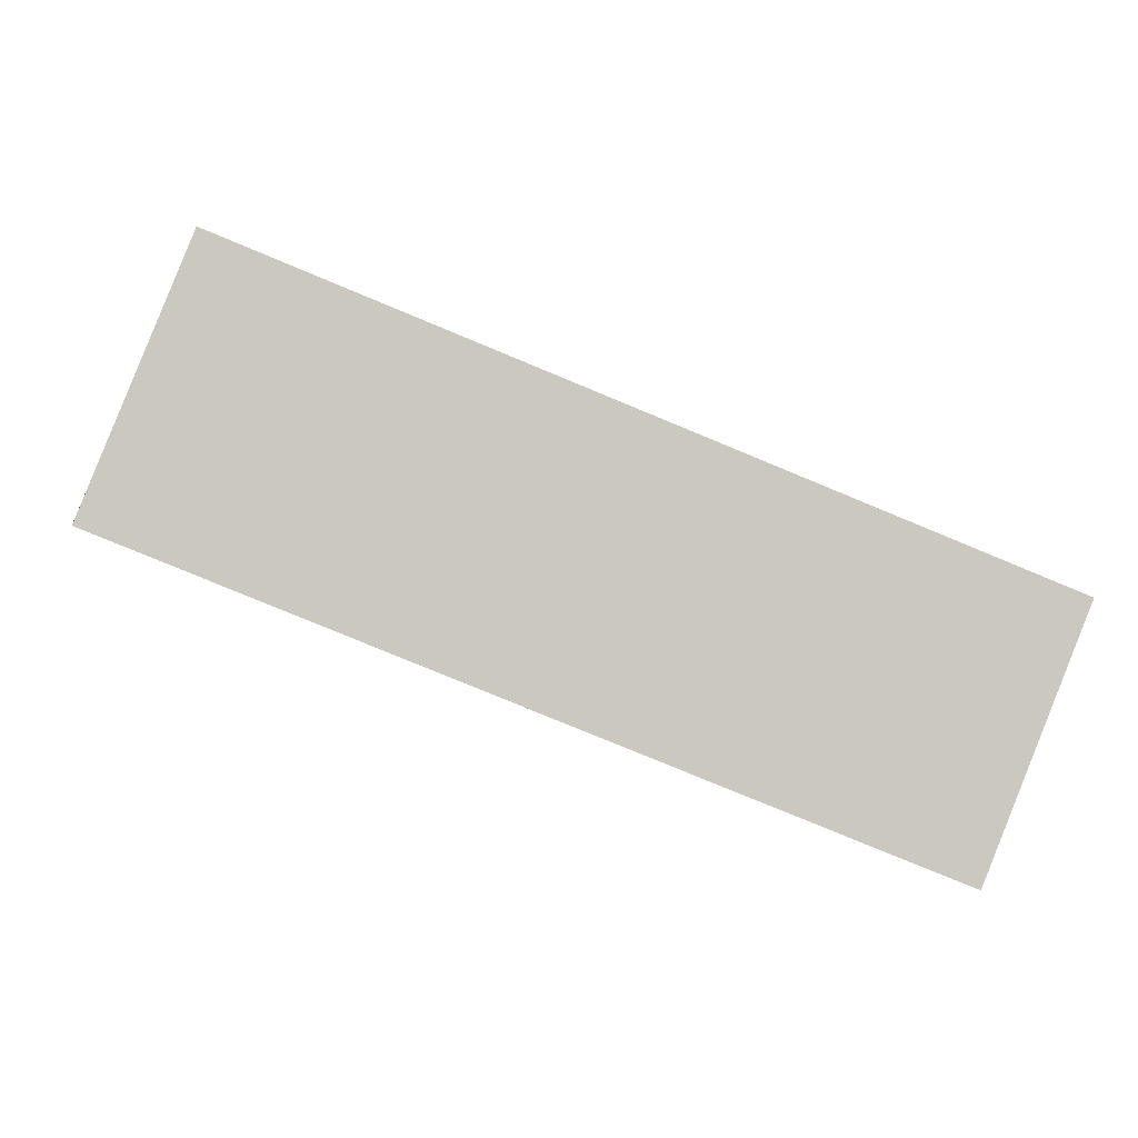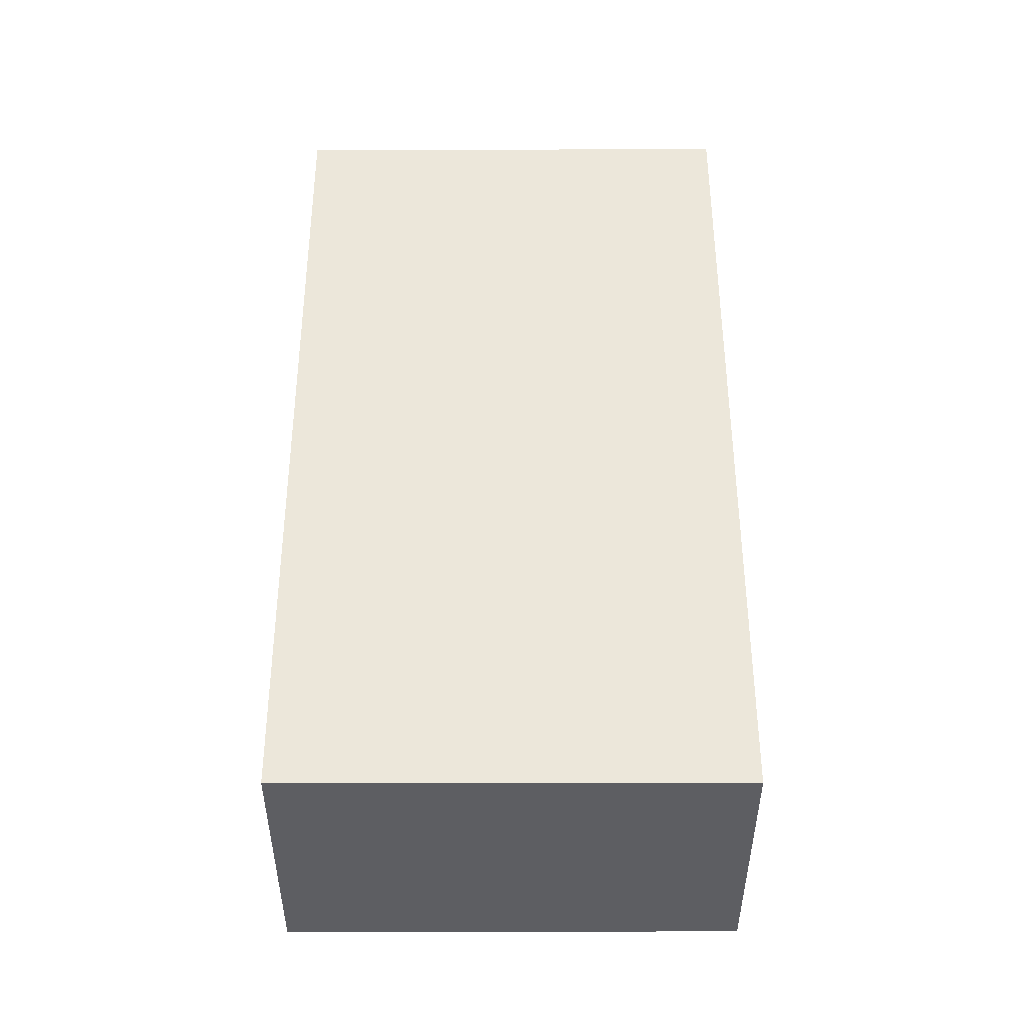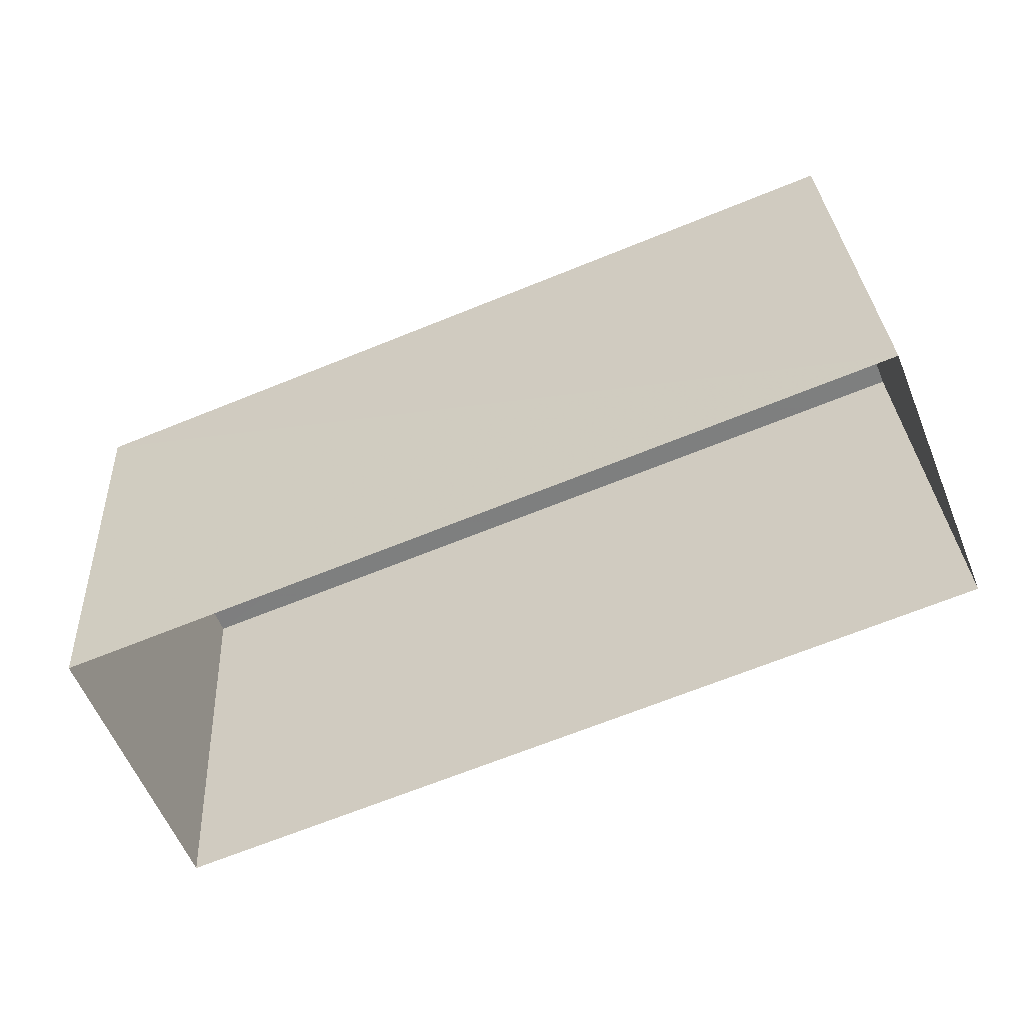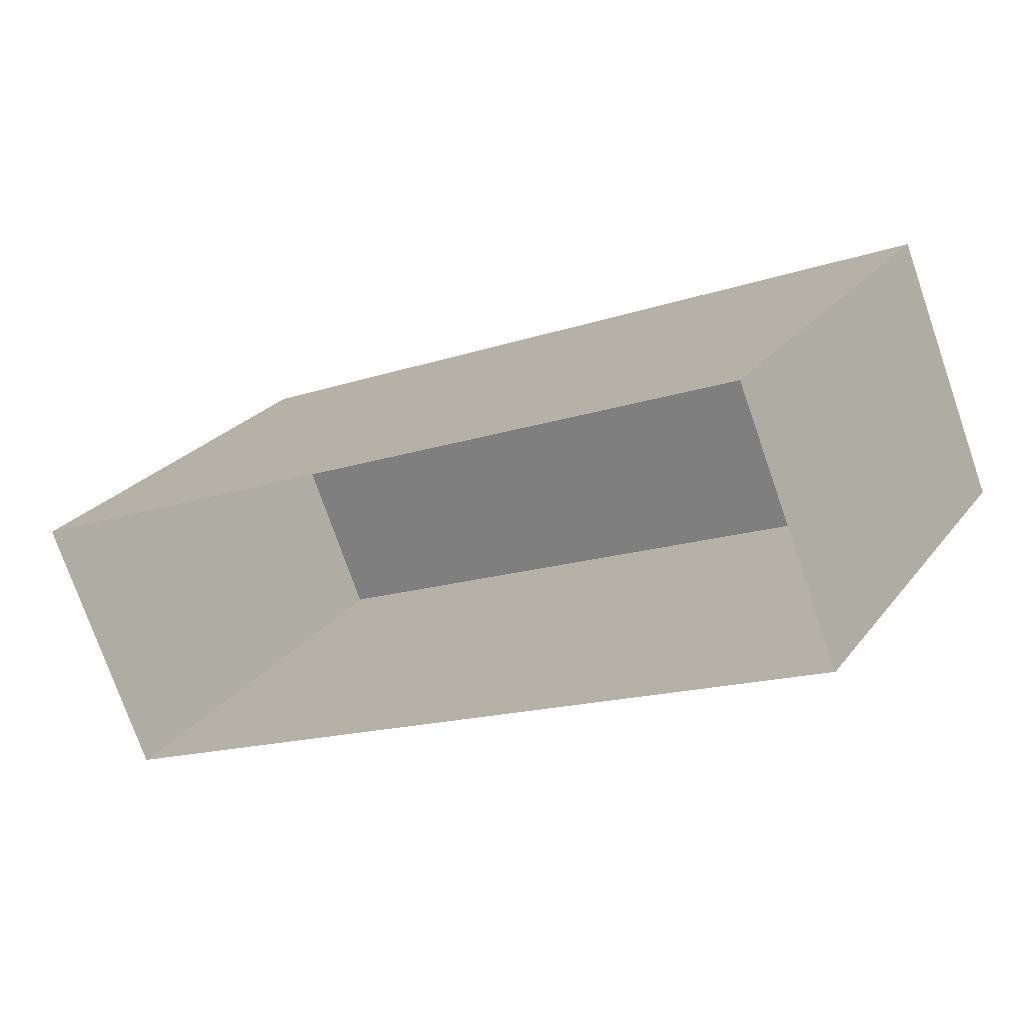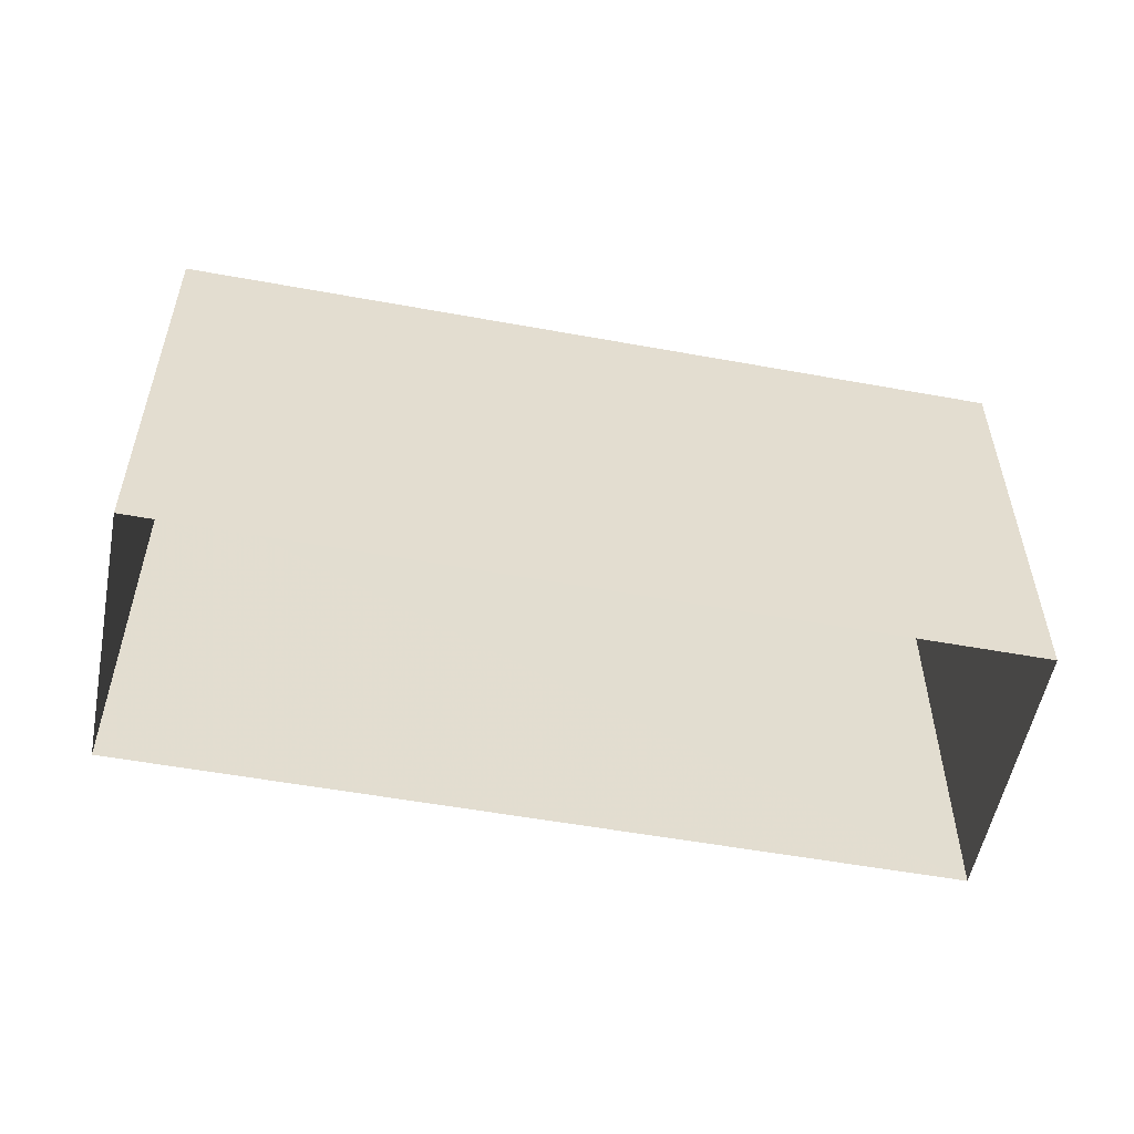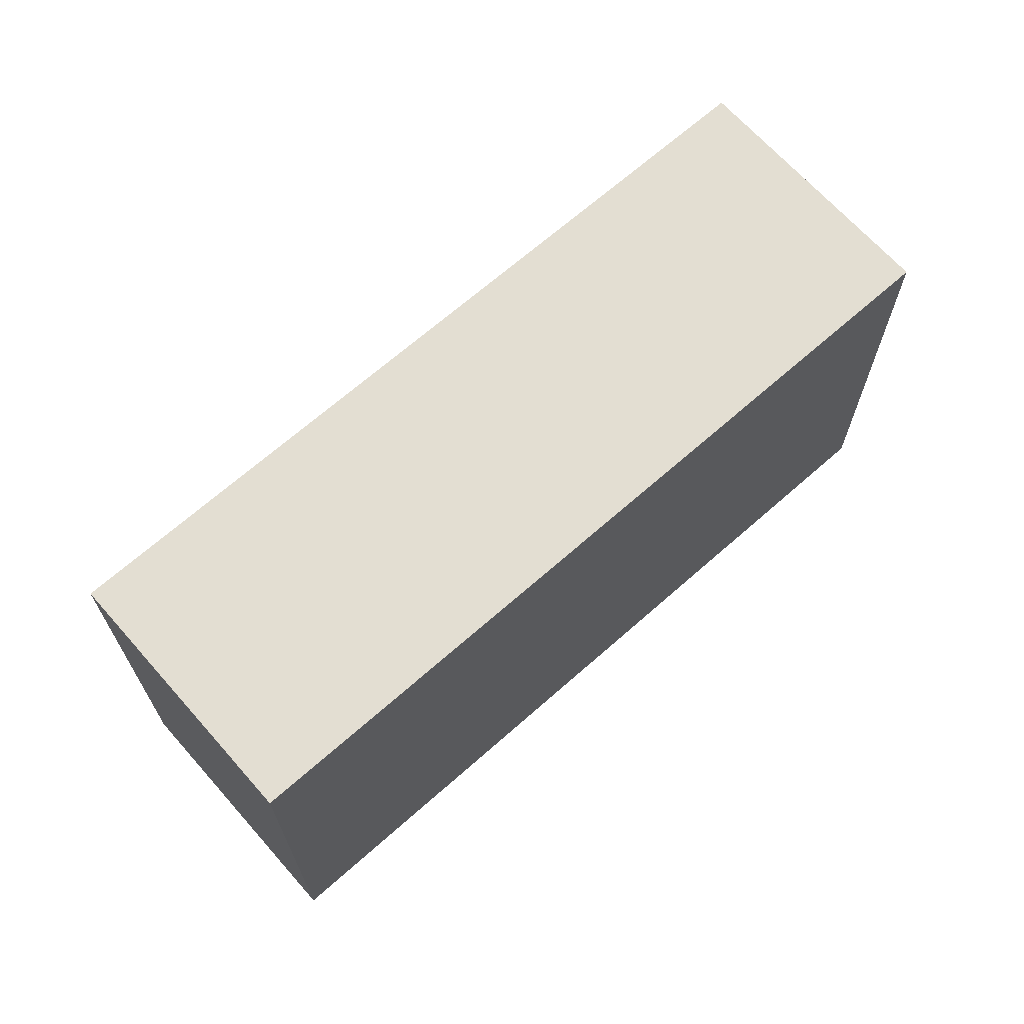
<metadata>
{"format":"obj","ext":"obj","renderer":"f3d","projection":"perspective","resolution":1024,"background":"white","views":[{"elev":-1.5,"azim":-5.5,"up":"+Y"},{"elev":28.8,"azim":90.0,"up":"+Y"},{"elev":30.7,"azim":176.8,"up":"+Y"},{"elev":24.5,"azim":-151.7,"up":"+Y"},{"elev":-54.5,"azim":147.1,"up":"+Z"},{"elev":67.6,"azim":-63.5,"up":"+Z"}]}
</metadata>
<code>
v -7221 -3.701e+04 8.292
v -7220 -3.701e+04 3.479
v -7221 -3.701e+04 3.479
v -7220 -3.701e+04 8.293
v -7212 -3.701e+04 8.289
v -7212 -3.701e+04 3.475
v -7213 -3.702e+04 8.289
v -7213 -3.702e+04 3.475
f 2 8 3
f 2 6 8
f 1 2 3
f 1 4 2
f 5 6 2
f 4 5 2
f 7 8 6
f 5 7 6
f 7 3 8
f 7 1 3
f 7 4 1
f 7 5 4

</code>
